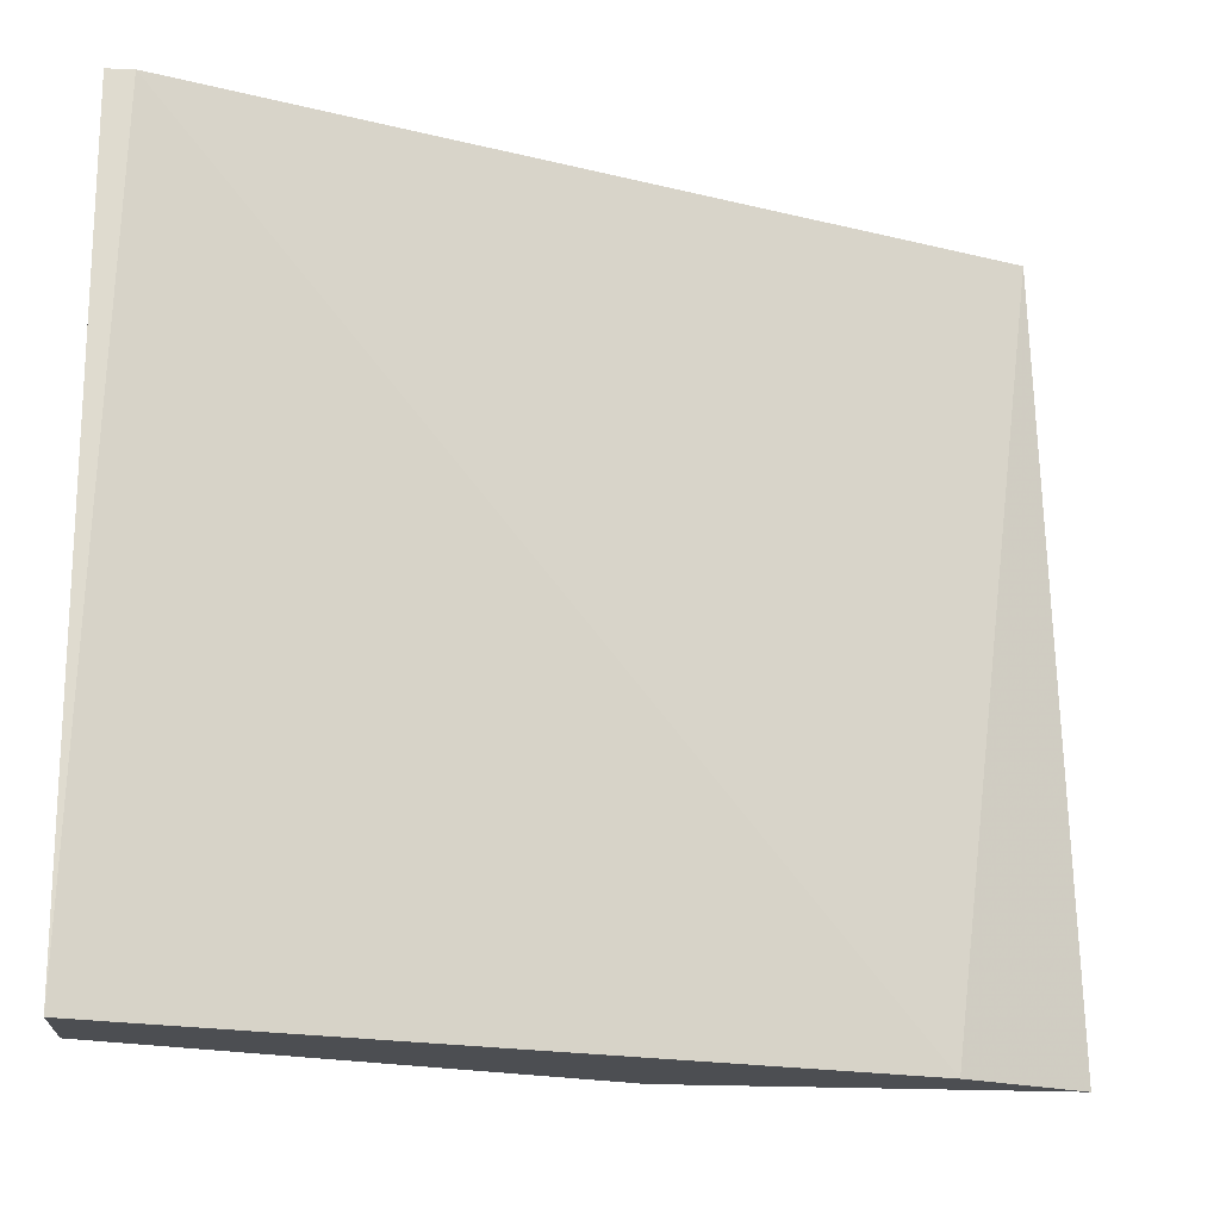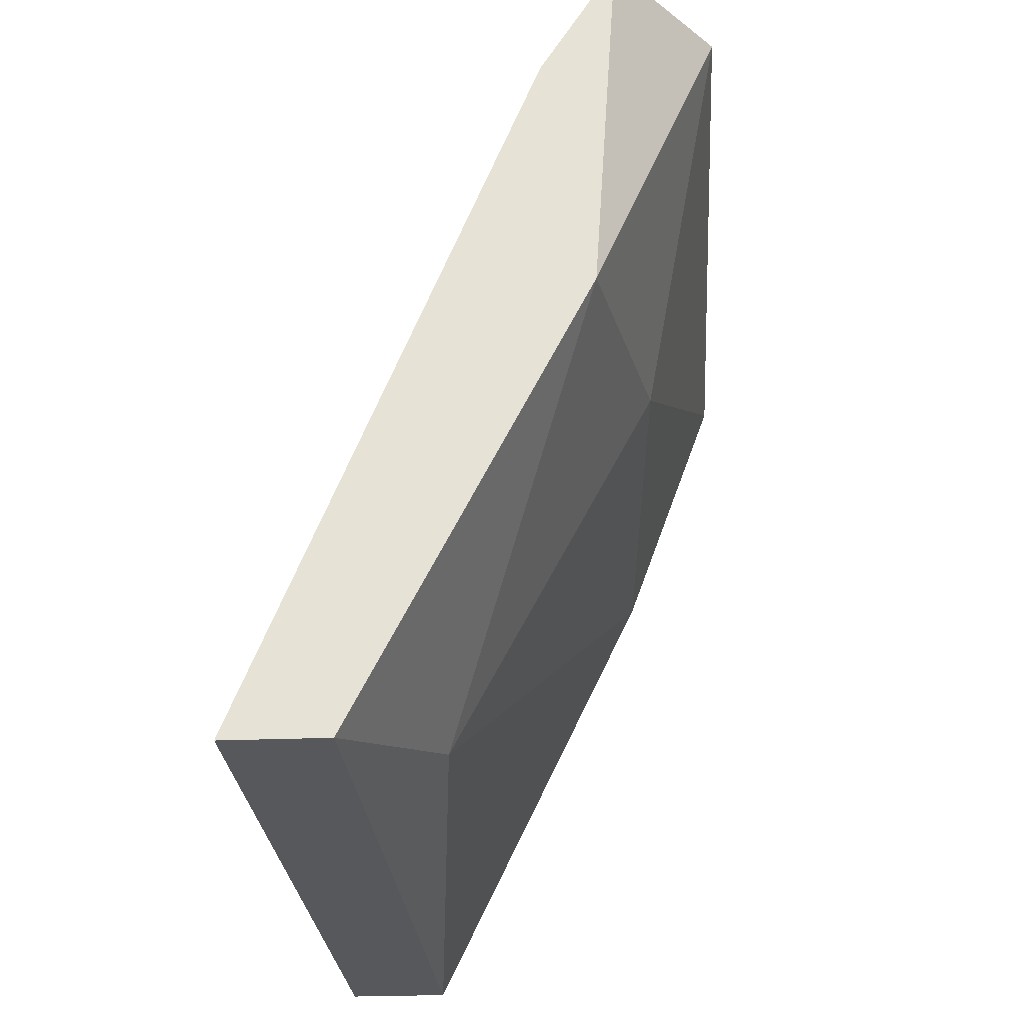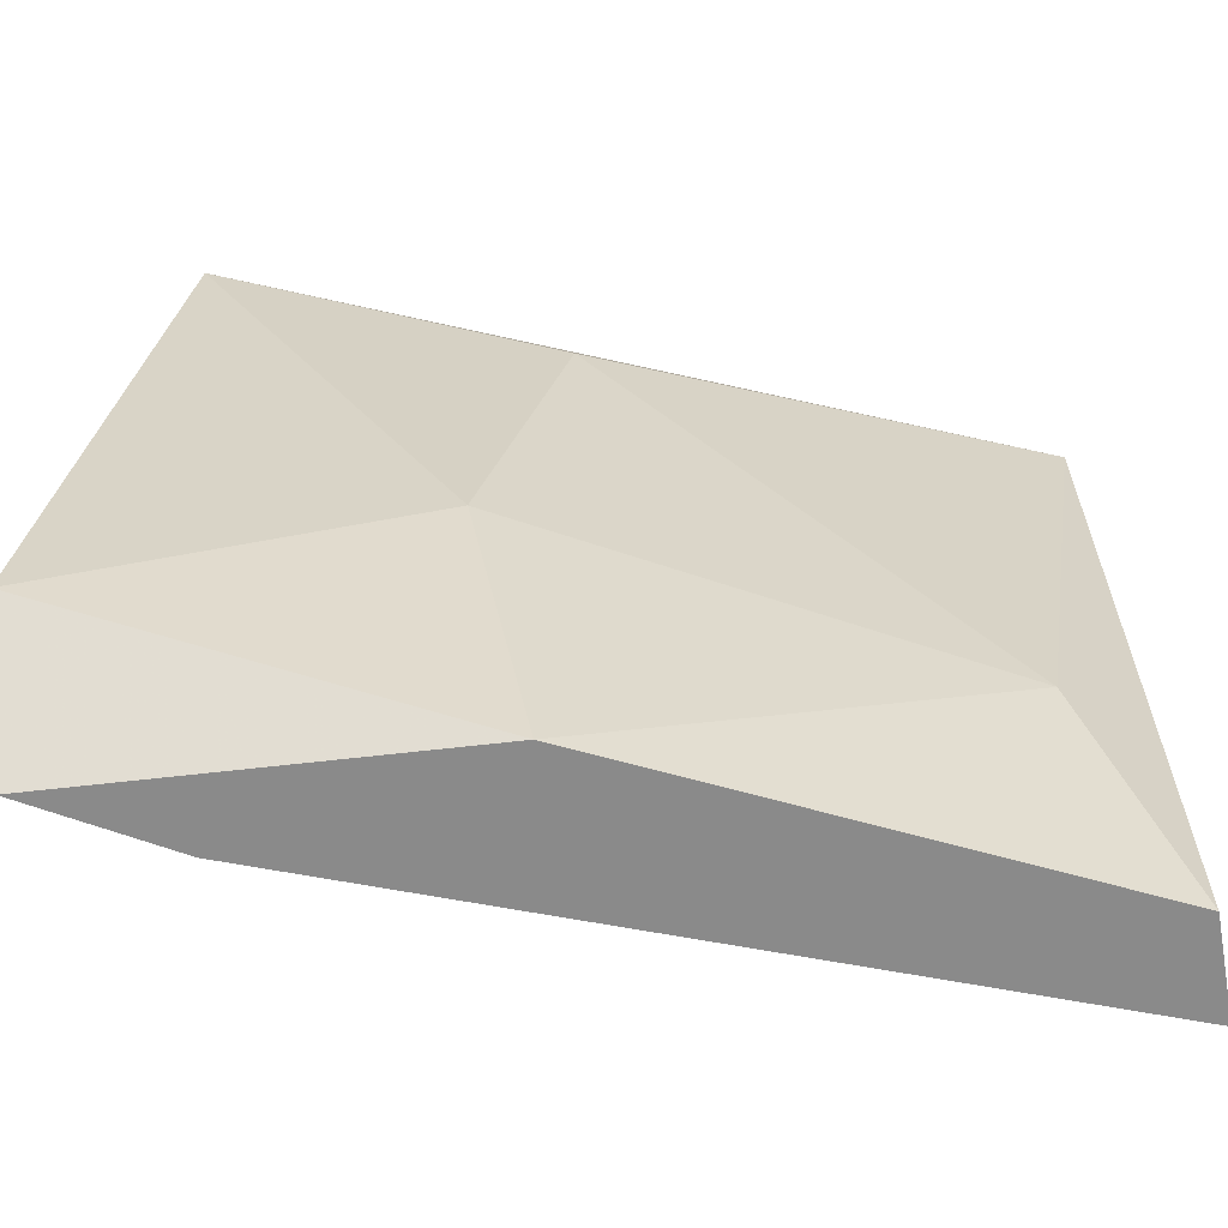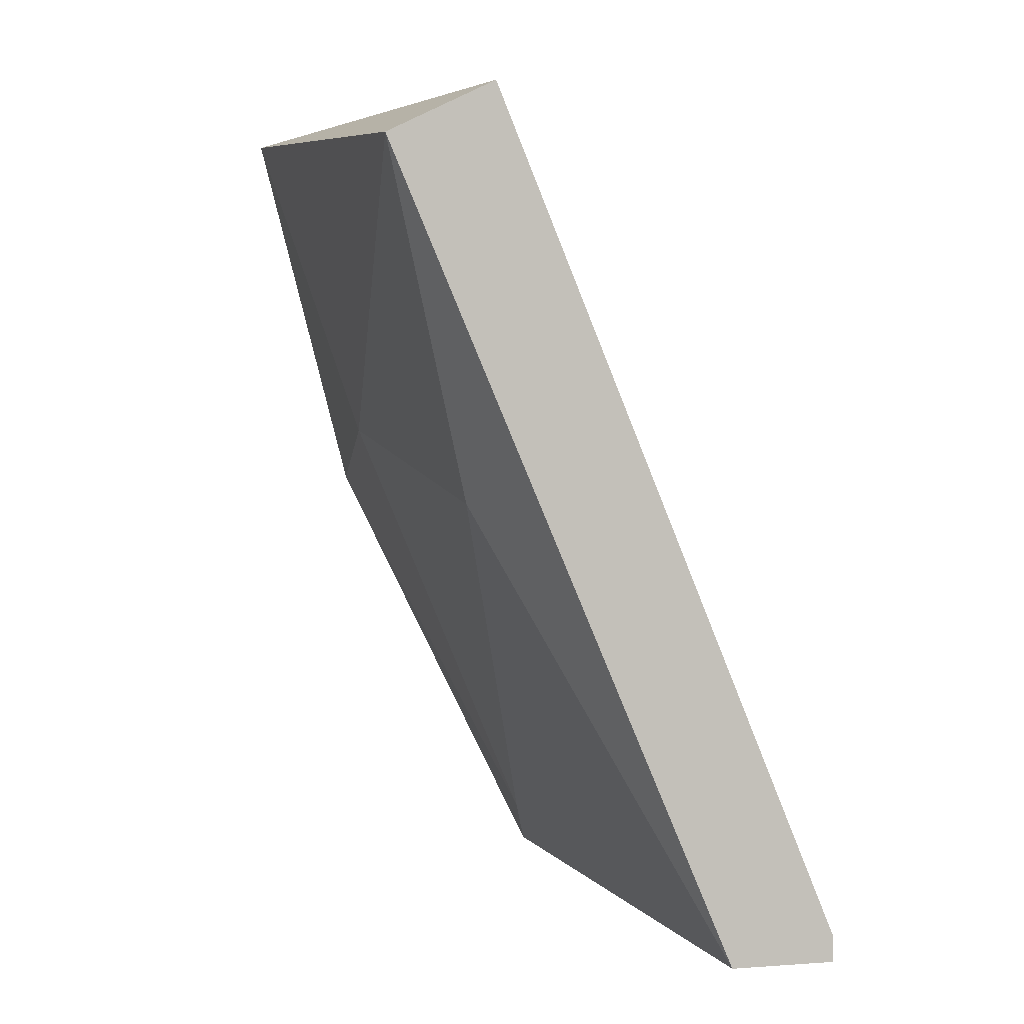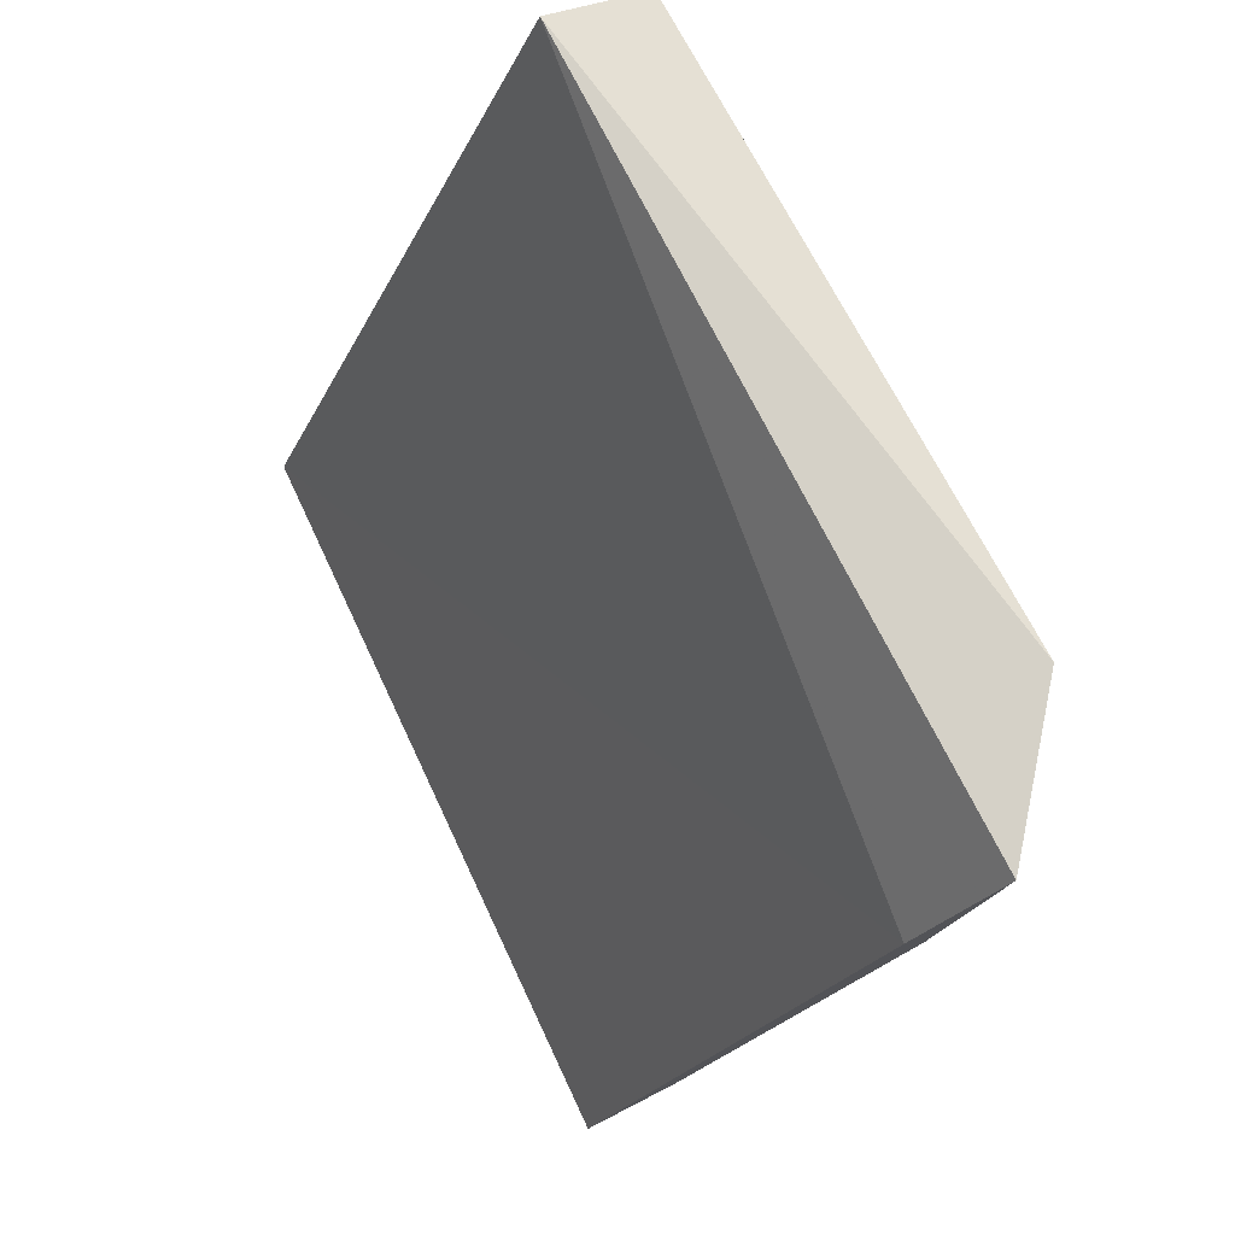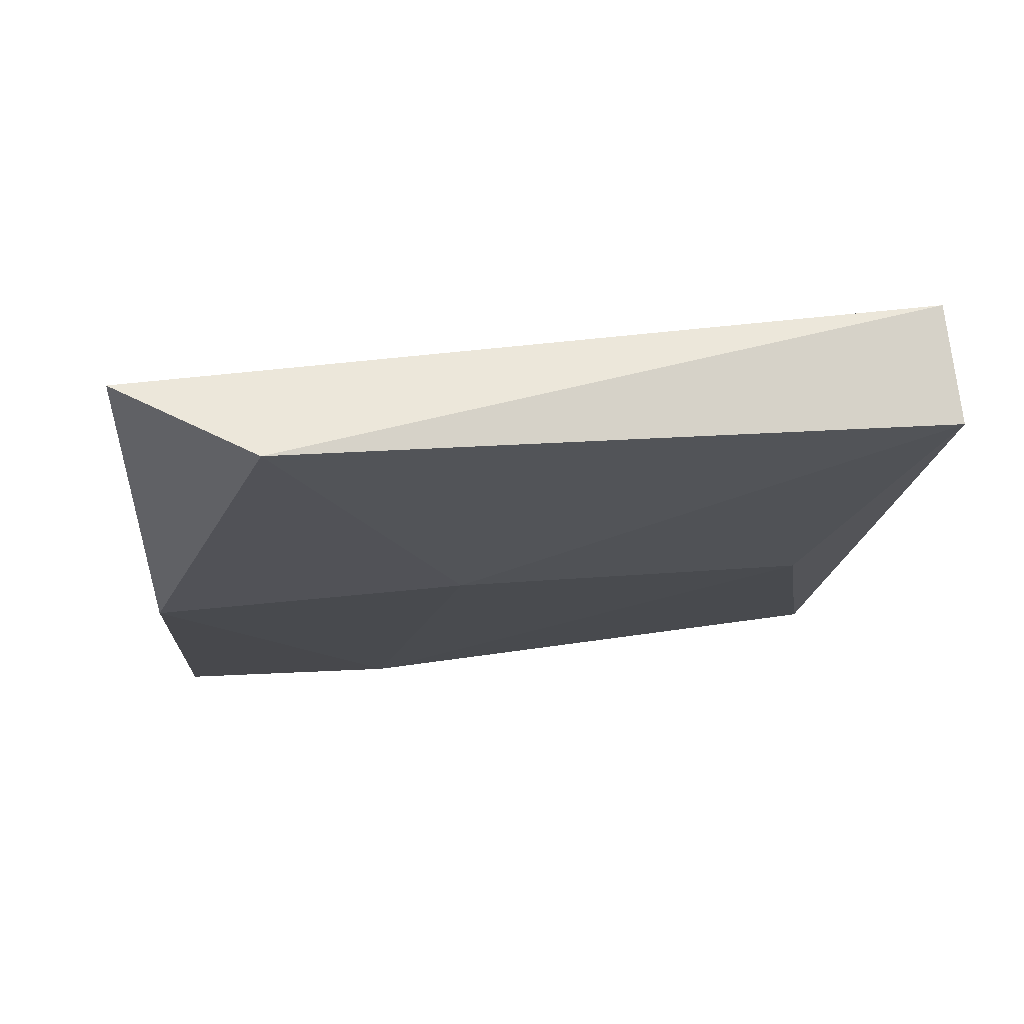
<metadata>
{"format":"obj","ext":"obj","renderer":"f3d","projection":"perspective","resolution":1024,"background":"white","views":[{"elev":-17.0,"azim":-94.0,"up":"+Y"},{"elev":-28.6,"azim":3.4,"up":"+Z"},{"elev":-63.4,"azim":100.5,"up":"+Y"},{"elev":1.0,"azim":163.6,"up":"+Z"},{"elev":78.1,"azim":-27.1,"up":"+Z"},{"elev":52.1,"azim":80.9,"up":"+Z"}]}
</metadata>
<code>
v 0.04798 -0.03748 0.02289
v 0.05019 -0.03748 0.02289
v 0.05735 -0.05125 0.04107
v 0.04743 -0.05401 0.02289
v 0.04964 -0.05401 0.02289
v 0.05514 -0.03968 0.03226
v 0.05514 -0.03748 0.04052
v 0.05349 -0.05401 0.03832
v 0.05735 -0.03748 0.03942
v 0.05459 -0.05401 0.03281
v 0.05129 -0.04905 0.02455
v 0.05514 -0.05401 0.04107
v 0.04798 -0.03748 0.02344
v 0.0557 -0.04739 0.03391
f 10 3 12
f 8 10 12
f 1 4 13
f 7 1 13
f 4 8 13
f 9 3 14
f 8 7 13
f 6 9 14
f 3 10 14
f 7 8 12
f 11 6 14
f 3 7 12
f 1 7 2
f 2 6 11
f 5 2 11
f 8 5 10
f 6 2 9
f 7 3 9
f 2 7 9
f 5 1 2
f 4 5 8
f 5 4 1
f 10 11 14
f 10 5 11

</code>
